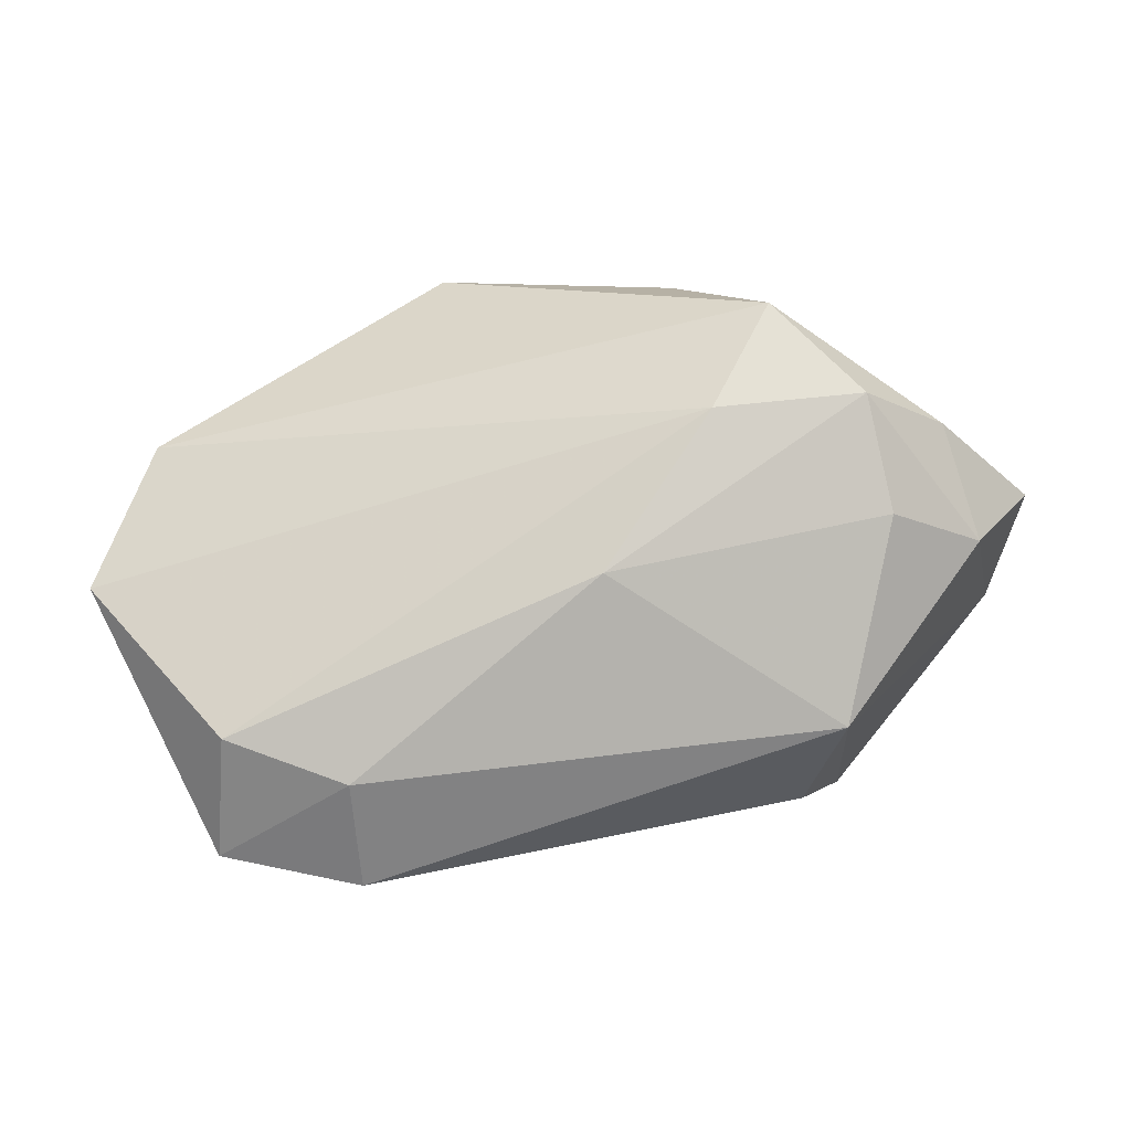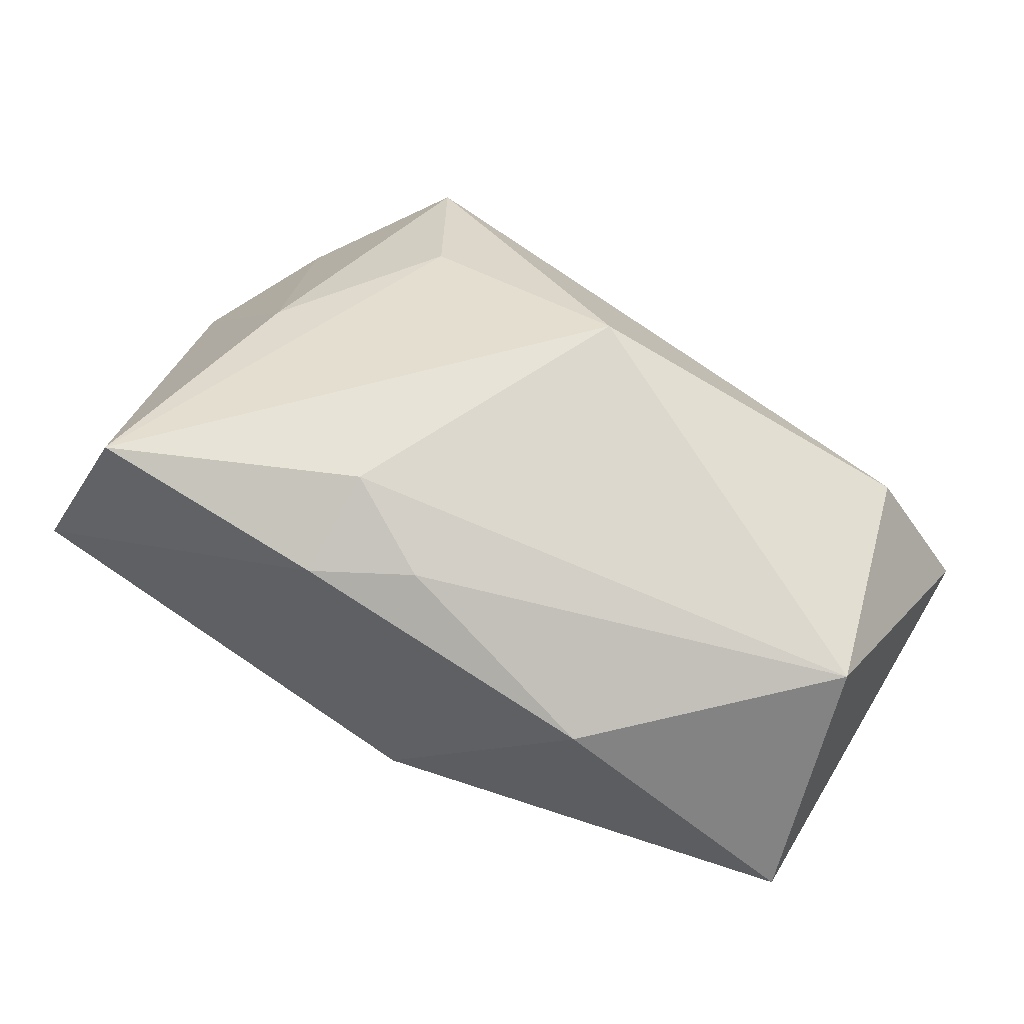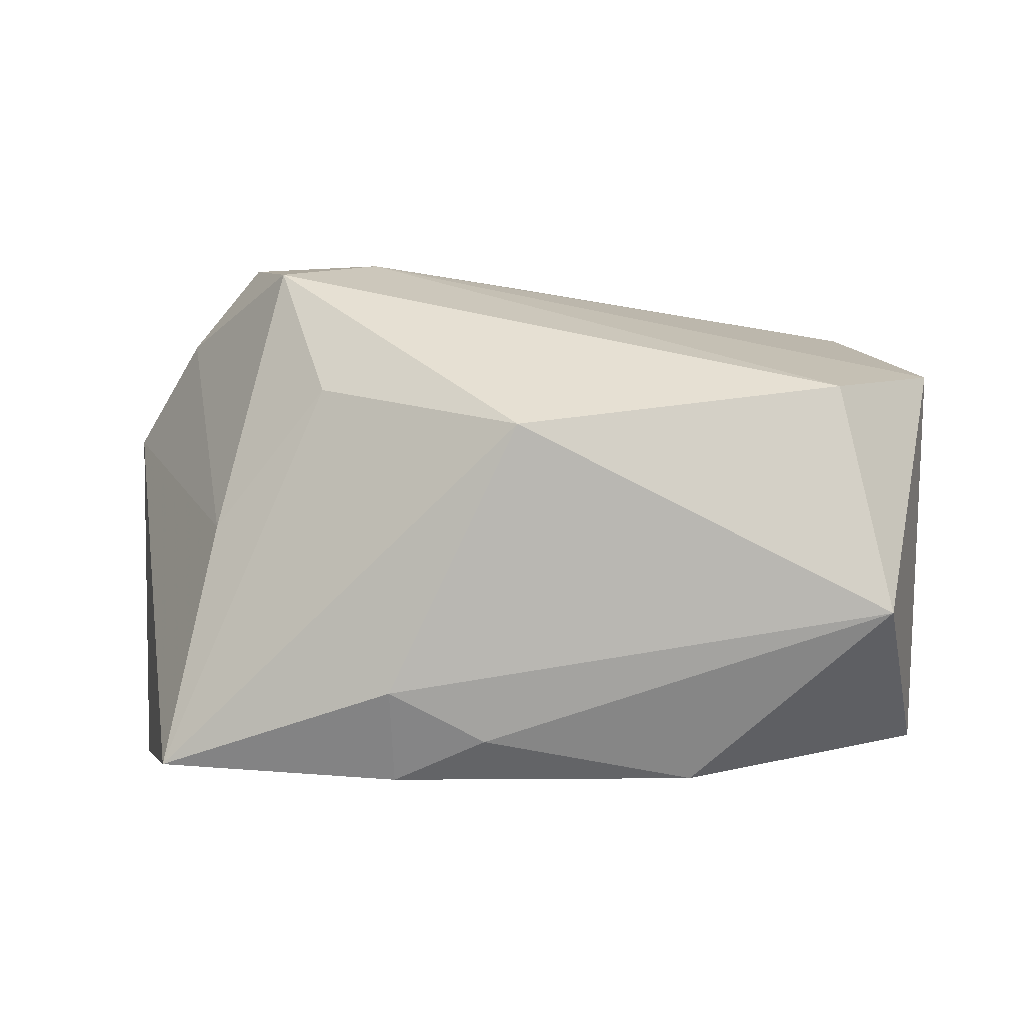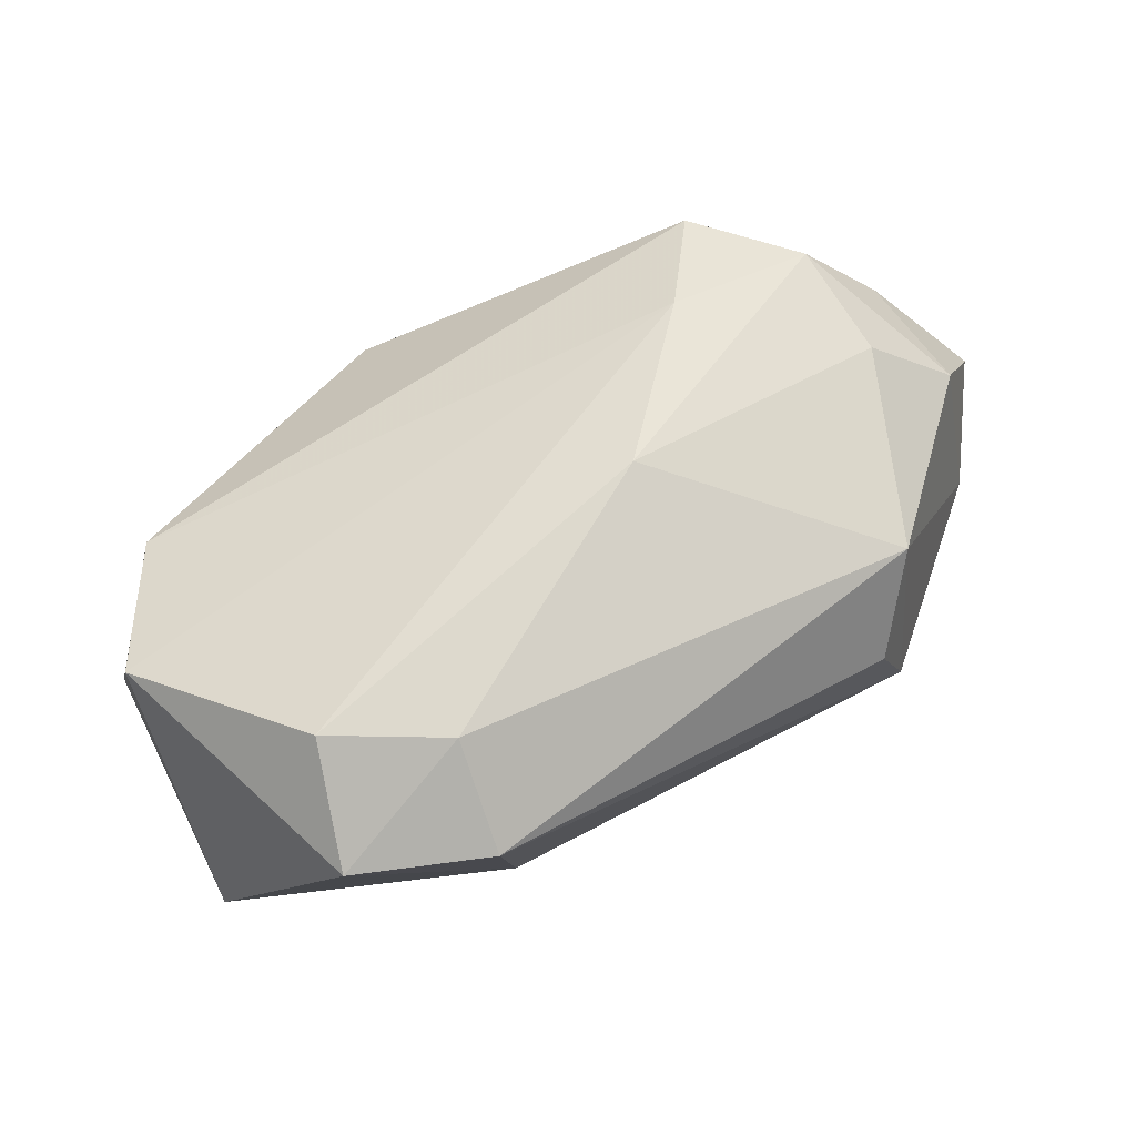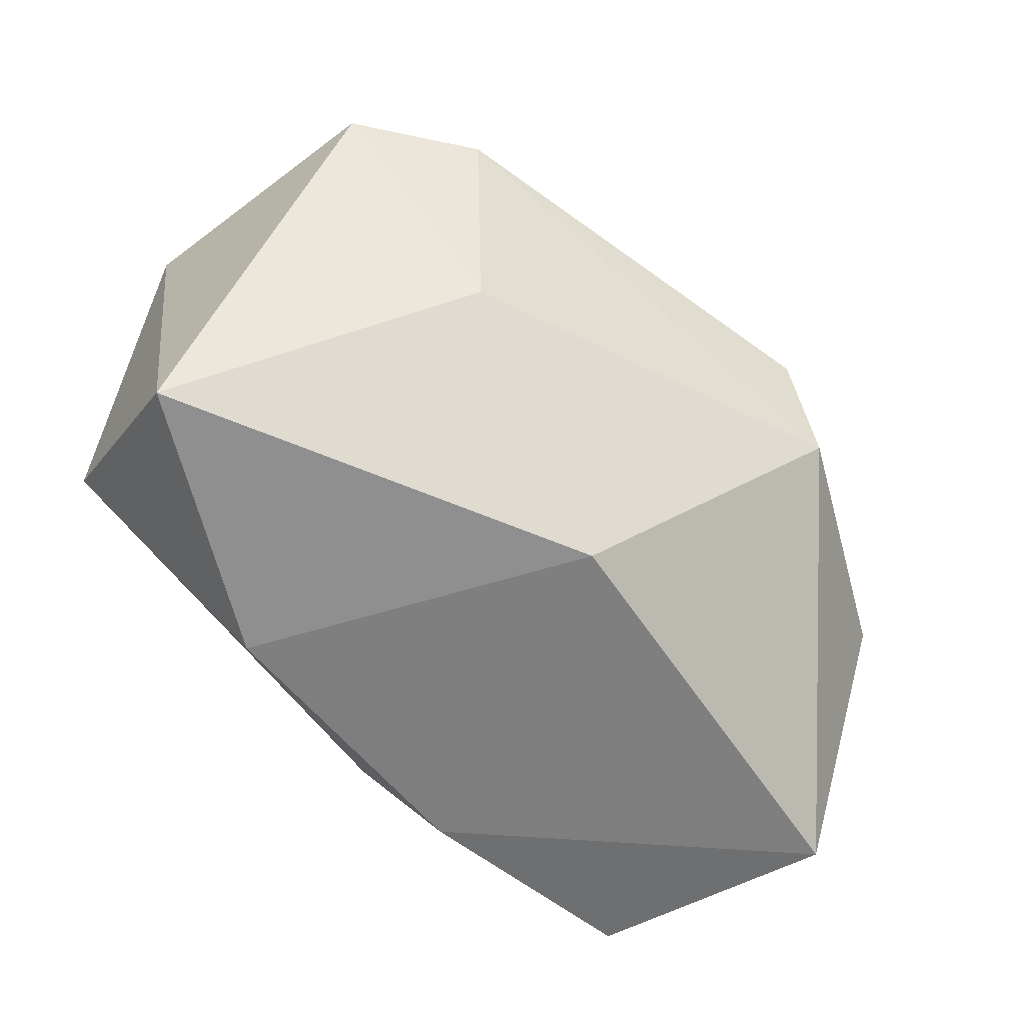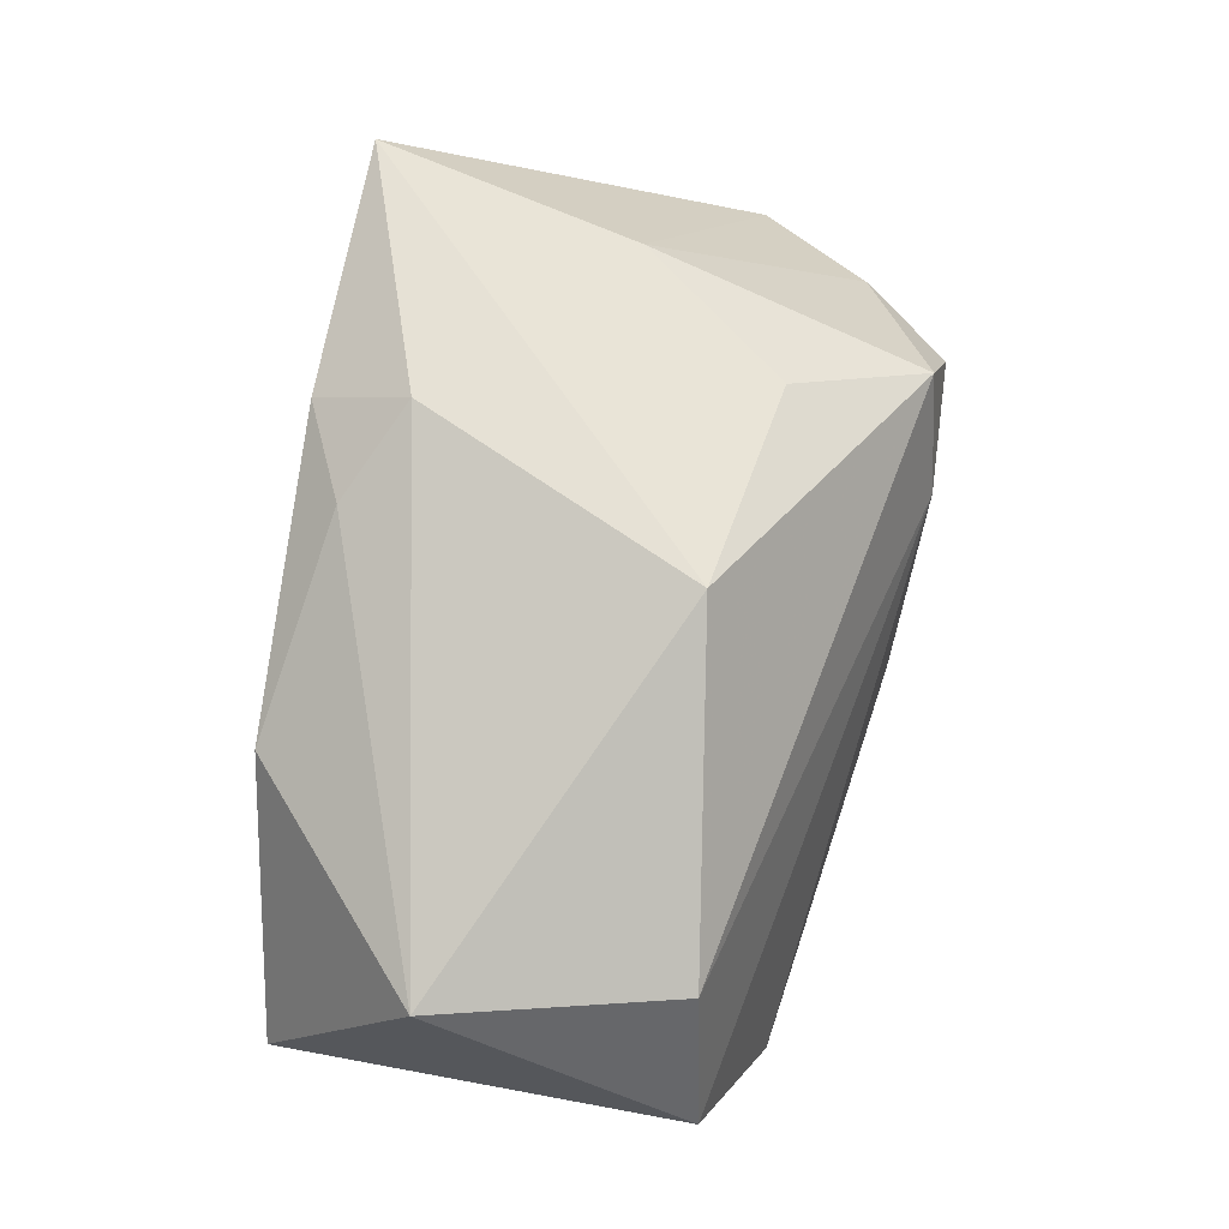
<metadata>
{"format":"obj","ext":"obj","renderer":"f3d","projection":"perspective","resolution":1024,"background":"white","views":[{"elev":74.6,"azim":-12.0,"up":"+Z"},{"elev":59.7,"azim":-151.3,"up":"+Y"},{"elev":-0.1,"azim":-168.7,"up":"+Z"},{"elev":55.4,"azim":-32.1,"up":"+Z"},{"elev":-59.8,"azim":-35.6,"up":"+Z"},{"elev":71.4,"azim":-81.2,"up":"+Y"}]}
</metadata>
<code>
v 0.002302 -0.009078 0.02807
v -0.0252 -0.03024 0.01287
v -0.02429 -0.02215 0.0211
v -0.04237 0.01818 -0.008578
v 0.02203 -0.0262 0.01981
v -0.04541 0.002773 0.01612
v 0.04661 -0.005225 0.01004
v -0.001499 0.02424 -0.02181
v 0.02988 -0.00864 0.02627
v 0.03784 0.0005824 0.0208
v 0.02319 0.01363 0.02753
v -0.03495 -0.01558 0.02169
v 0.0297 0.00245 0.02927
v -0.005891 0.02913 0.01035
v -0.01986 -0.02362 -0.005866
v 0.01773 -0.03024 0.0096
v 0.0281 0.02133 6.647e-05
v 0.01626 0.02212 0.01437
v 0.008161 0.02334 -0.026
v 0.007513 0.02818 -0.01671
v 0.01541 0.003946 0.02941
v -0.04351 -0.003073 -0.02302
v 0.03885 -0.01098 0.01867
v 0.04263 -0.01197 -0.0007802
v -0.03694 0.0161 0.01451
v -0.03798 -0.02467 0.01302
v 0.03257 0.02553 -0.02469
v 0.0006348 -0.01422 -0.0261
v 0.04312 0.002083 -0.0261
v 0.02286 -0.02791 -0.0001969
v -0.02145 0.0152 -0.0261
f 31 29 28
f 28 29 30
f 5 30 24
f 24 30 29
f 28 30 15
f 15 30 2
f 2 26 15
f 5 2 16
f 16 30 5
f 2 30 16
f 14 27 20
f 29 31 19
f 19 27 29
f 19 20 27
f 22 26 6
f 22 15 26
f 22 31 28
f 28 15 22
f 3 26 2
f 3 2 5
f 8 19 31
f 20 19 8
f 6 25 4
f 4 22 6
f 31 22 4
f 4 25 14
f 4 8 31
f 14 20 4
f 20 8 4
f 6 26 12
f 26 3 12
f 5 24 23
f 14 25 11
f 1 12 3
f 1 3 5
f 5 23 9
f 9 23 13
f 9 1 5
f 13 1 9
f 7 24 29
f 7 23 24
f 29 27 7
f 18 27 14
f 14 11 18
f 12 1 21
f 6 12 21
f 21 25 6
f 21 11 25
f 13 11 21
f 21 1 13
f 13 23 10
f 23 7 10
f 10 11 13
f 17 7 27
f 17 10 7
f 11 10 17
f 27 18 17
f 17 18 11

</code>
